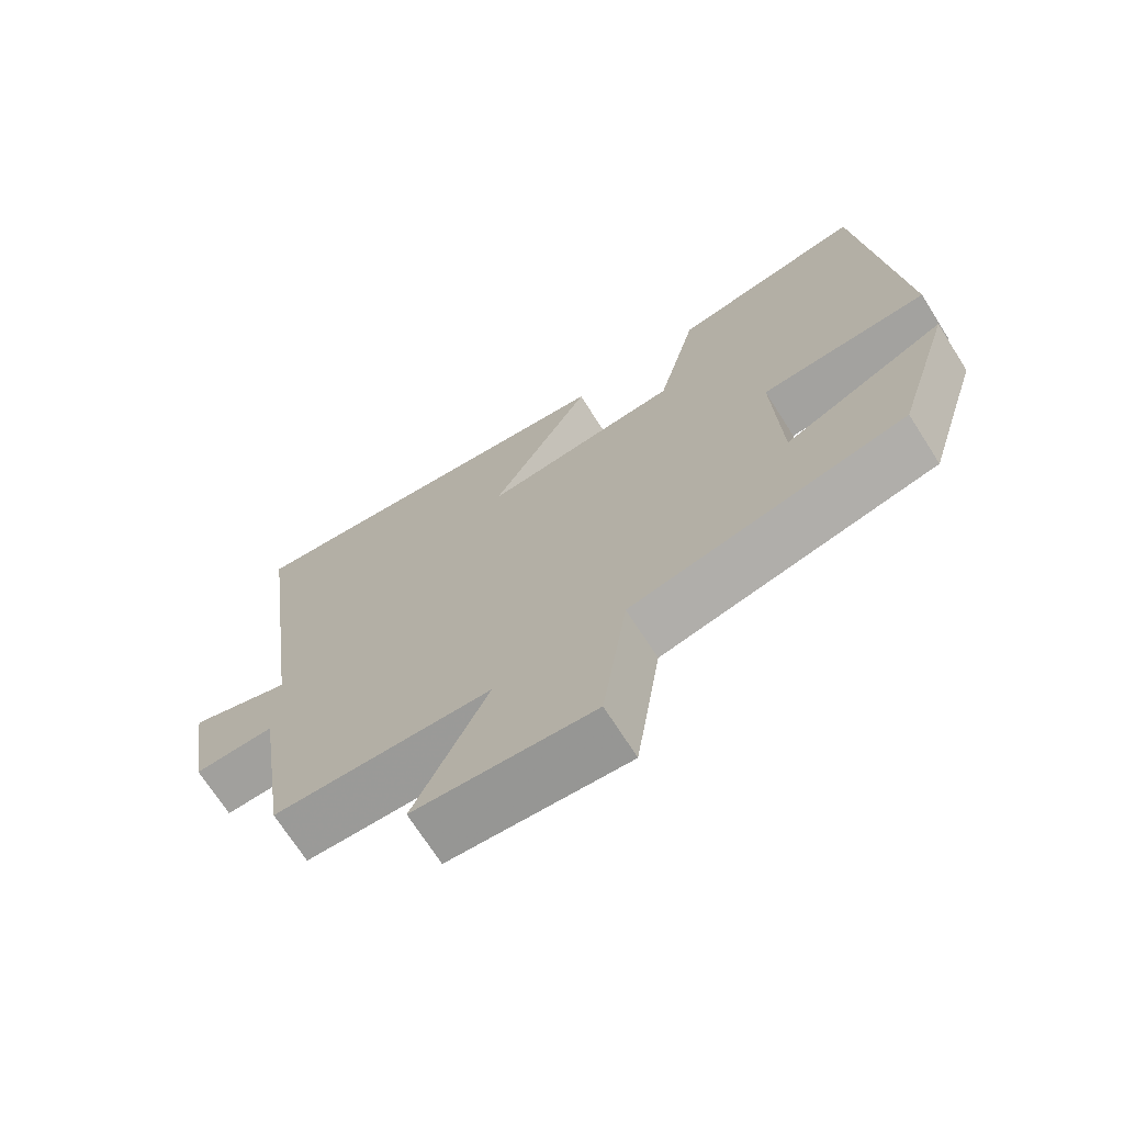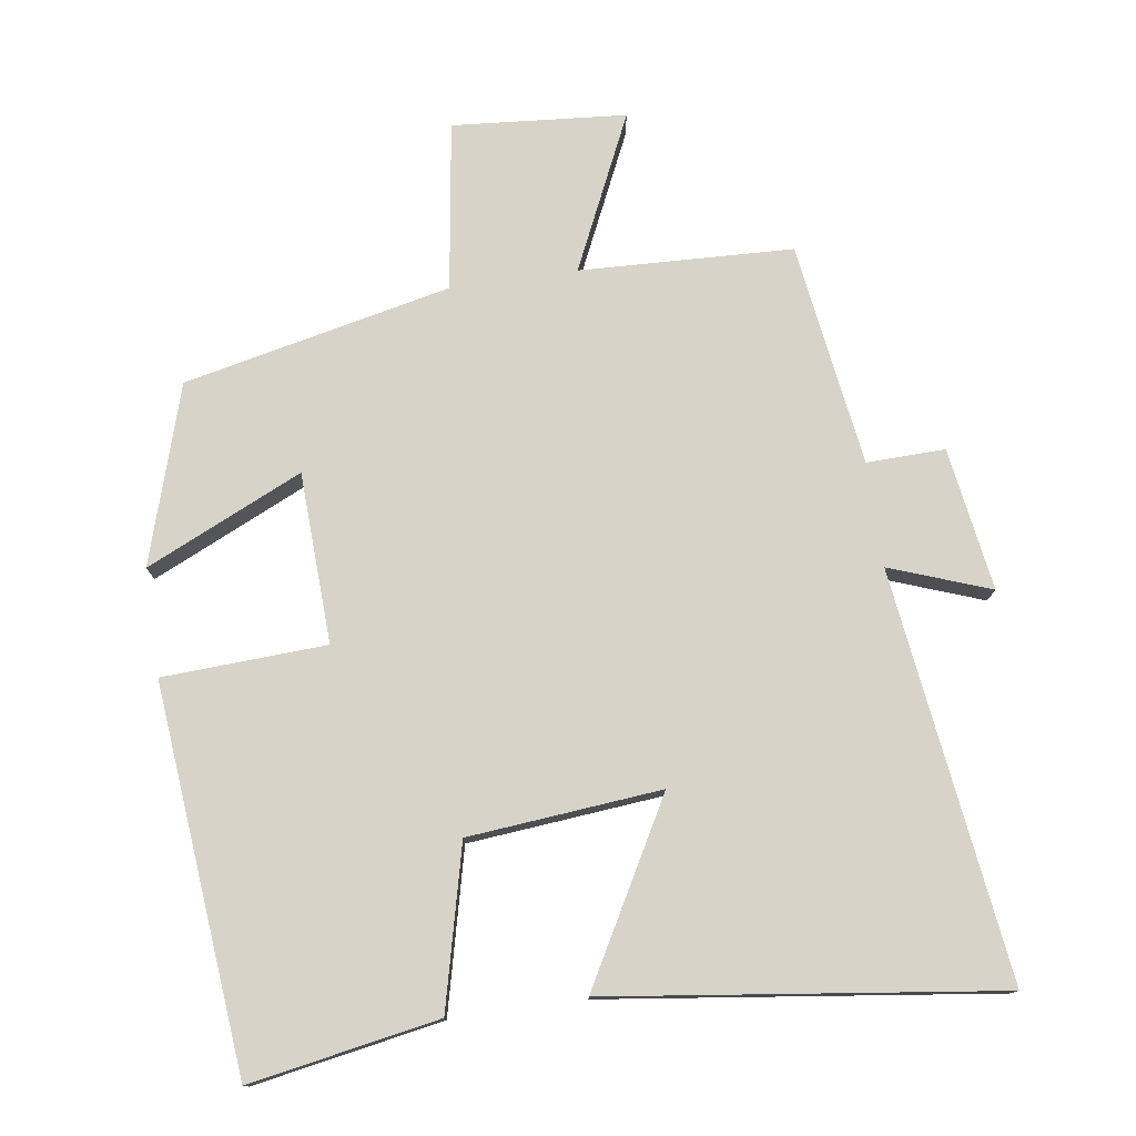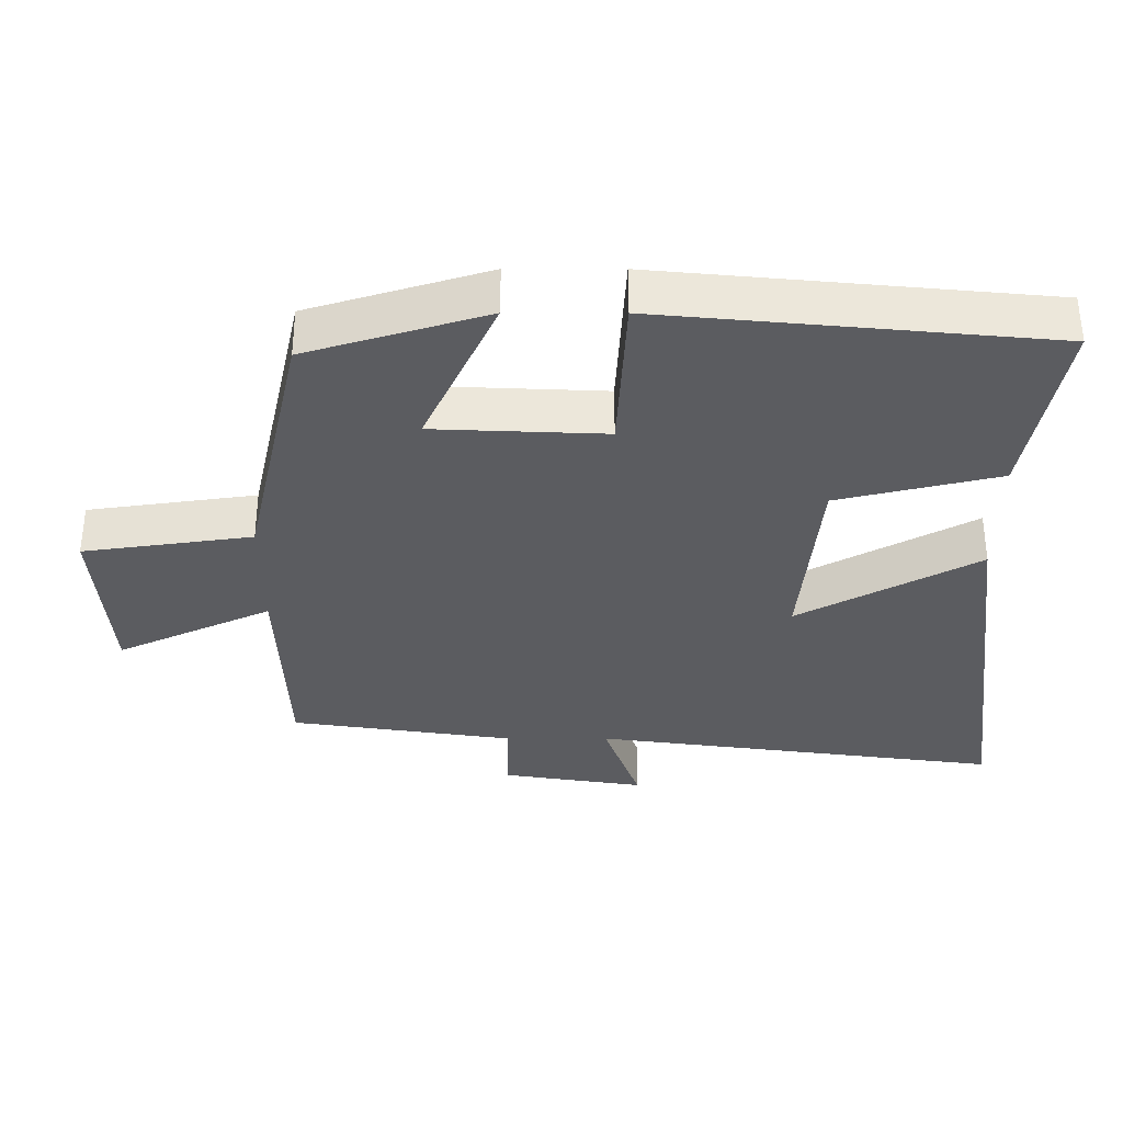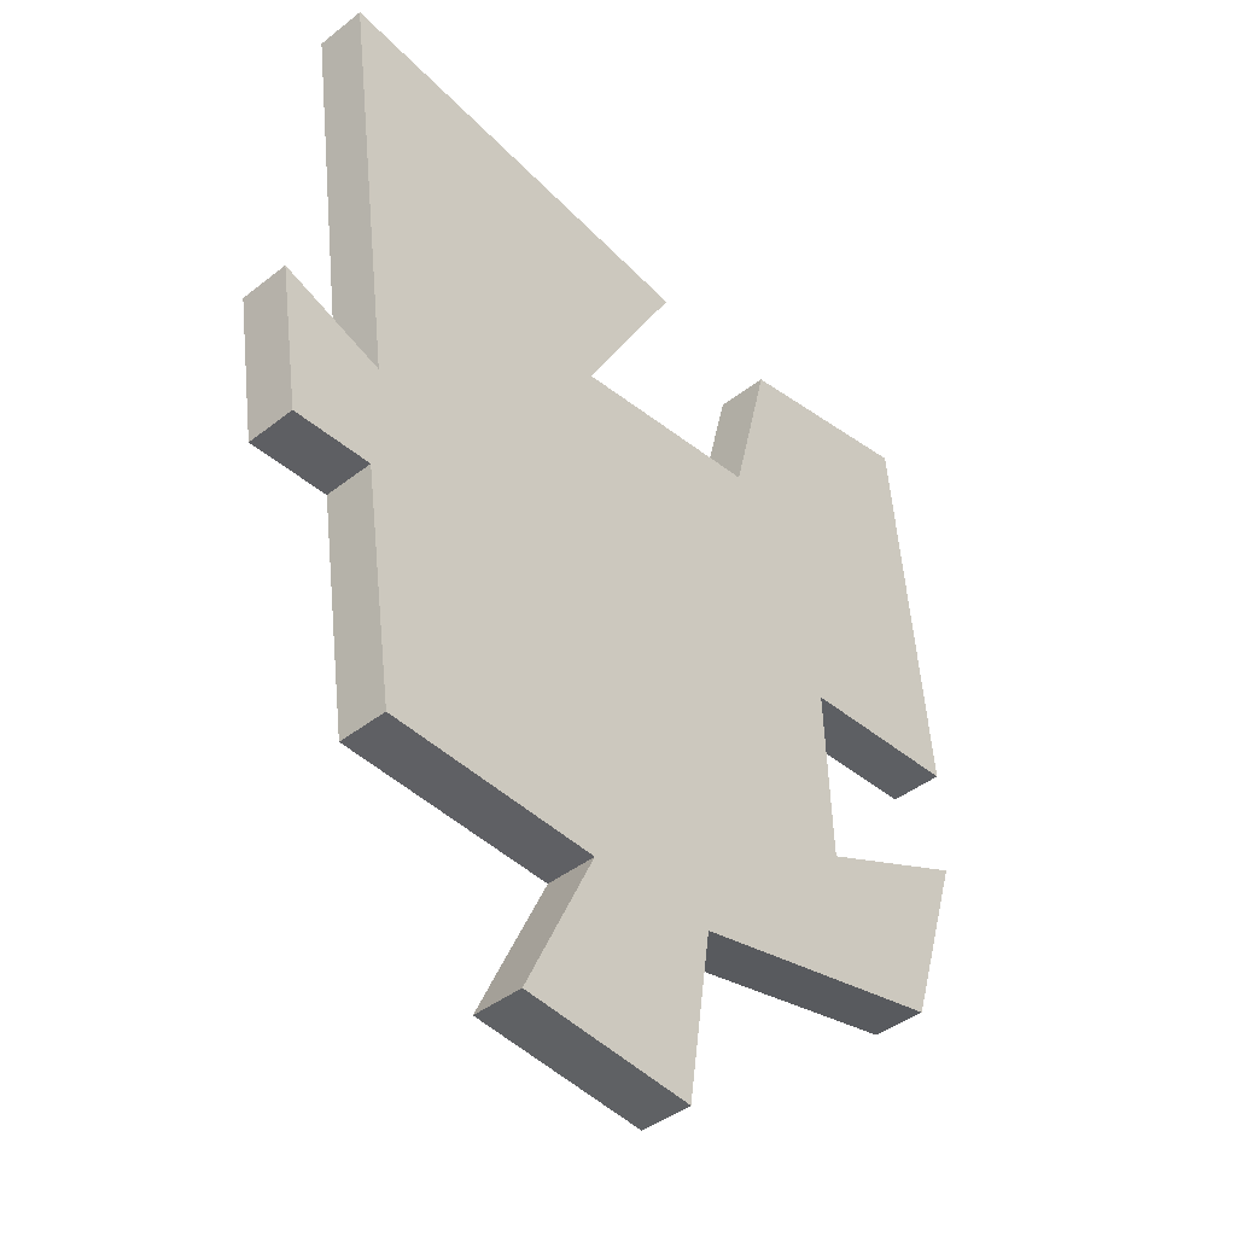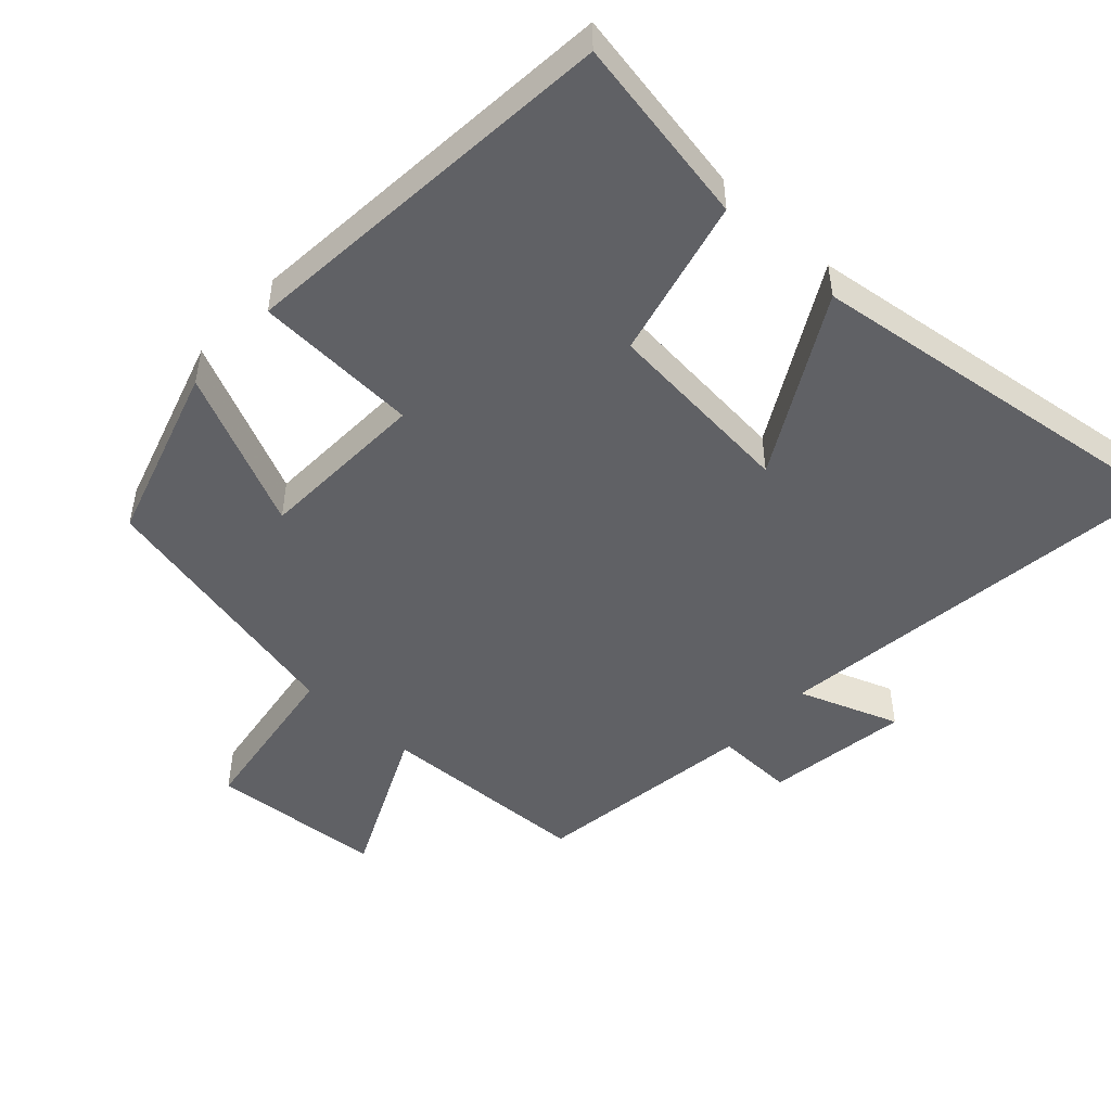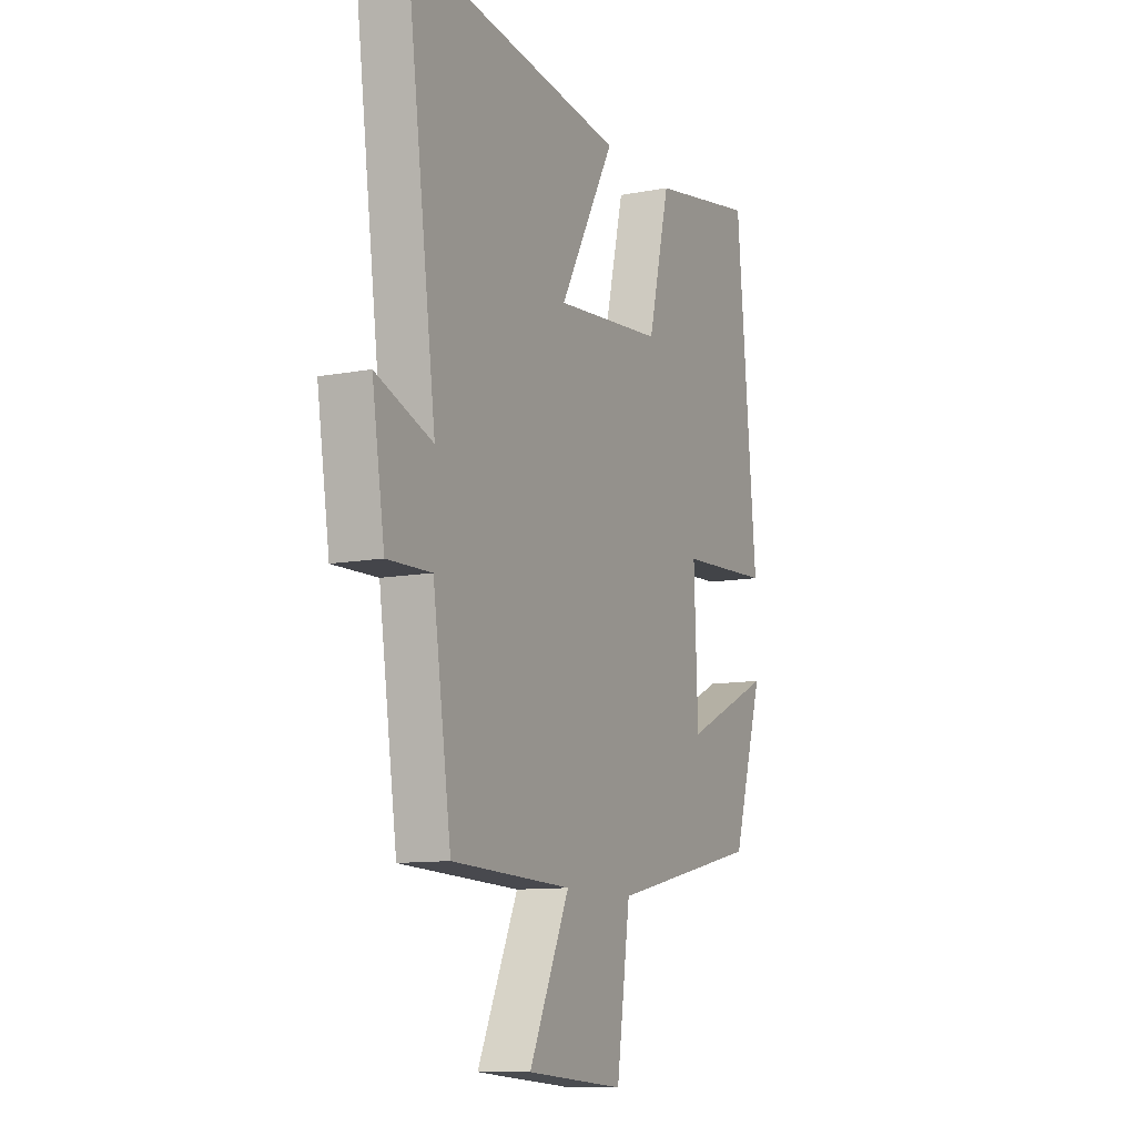
<metadata>
{"format":"obj","ext":"obj","renderer":"f3d","projection":"perspective","resolution":1024,"background":"white","views":[{"elev":-70.7,"azim":-147.5,"up":"+Z"},{"elev":77.1,"azim":-8.2,"up":"+Y"},{"elev":-34.7,"azim":-90.1,"up":"+Y"},{"elev":-42.4,"azim":133.1,"up":"+Z"},{"elev":-48.9,"azim":-42.5,"up":"+Y"},{"elev":-10.7,"azim":115.5,"up":"+Z"}]}
</metadata>
<code>
v 0.453 0.07 -0.488
v 0.146 0.07 -0.5
v 0.249 0.07 -0.722
v -0.001 0.07 -0.742
v -0.036 0.07 -0.5
v -0.421 0.07 -0.415
v -0.5 0.07 -0.159
v -0.274 0.07 -0.263
v -0.264 0.07 -0.017
v -0.5 0.07 -0.005
v -0.448 0.07 0.549
v -0.176 0.07 0.5
v -0.12 0.07 0.269
v 0.158 0.07 0.243
v 0.016 0.07 0.5
v 0.578 0.07 0.573
v 0.5 0.07 -0.016
v 0.645 0.07 0.037
v 0.613 0.07 -0.169
v 0.5 0.07 -0.166
v 0.453 0 -0.488
v 0.146 0 -0.5
v 0.249 0 -0.722
v -0.001 0 -0.742
v -0.036 0 -0.5
v -0.421 0 -0.415
v -0.5 0 -0.159
v -0.274 0 -0.263
v -0.264 0 -0.017
v -0.5 0 -0.005
v -0.448 0 0.549
v -0.176 0 0.5
v -0.12 0 0.269
v 0.158 0 0.243
v 0.016 0 0.5
v 0.578 0 0.573
v 0.5 0 -0.016
v 0.645 0 0.037
v 0.613 0 -0.169
v 0.5 0 -0.166
f 17 18 19 20
f 17 20 1 2
f 14 15 16 17
f 13 14 17 2
f 11 12 13
f 10 11 13
f 9 10 13
f 8 9 13 2
f 7 8 2
f 6 7 2
f 5 6 2
f 2 3 4 5
f 40 39 38 37
f 22 21 40 37
f 37 36 35 34
f 22 37 34 33
f 33 32 31
f 33 31 30
f 33 30 29
f 22 33 29 28
f 22 28 27
f 22 27 26
f 22 26 25
f 25 24 23 22
f 1 21 22 2
f 2 22 23 3
f 3 23 24 4
f 4 24 25 5
f 5 25 26 6
f 6 26 27 7
f 7 27 28 8
f 8 28 29 9
f 9 29 30 10
f 10 30 31 11
f 11 31 32 12
f 12 32 33 13
f 13 33 34 14
f 14 34 35 15
f 15 35 36 16
f 16 36 37 17
f 17 37 38 18
f 18 38 39 19
f 19 39 40 20
f 20 40 21 1

</code>
